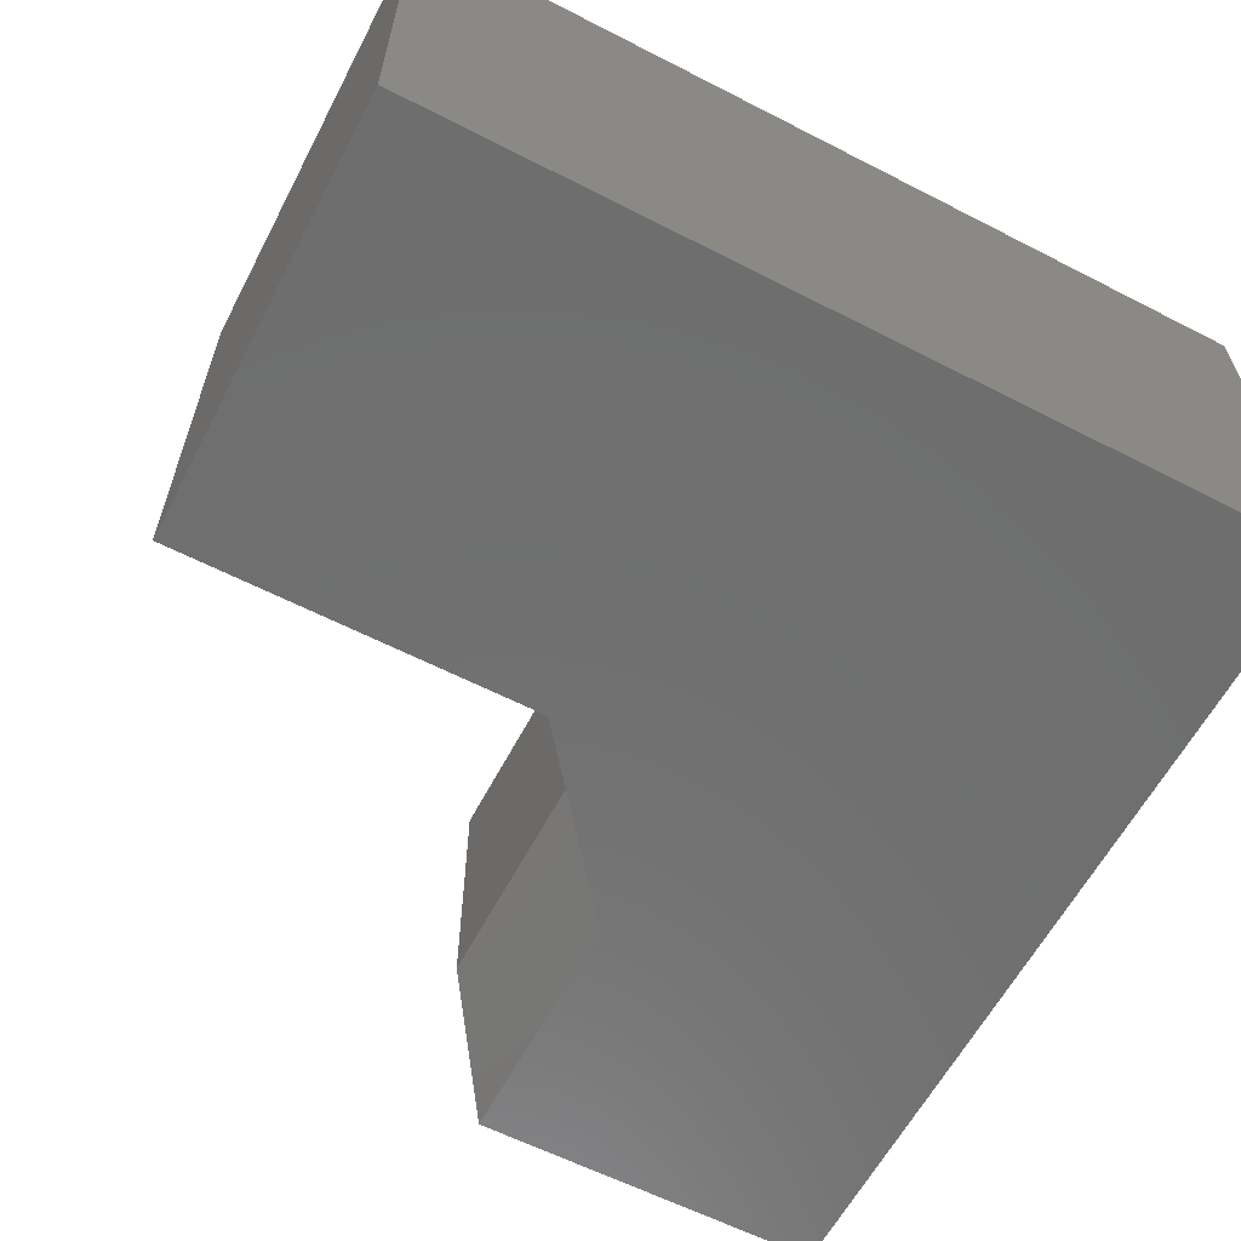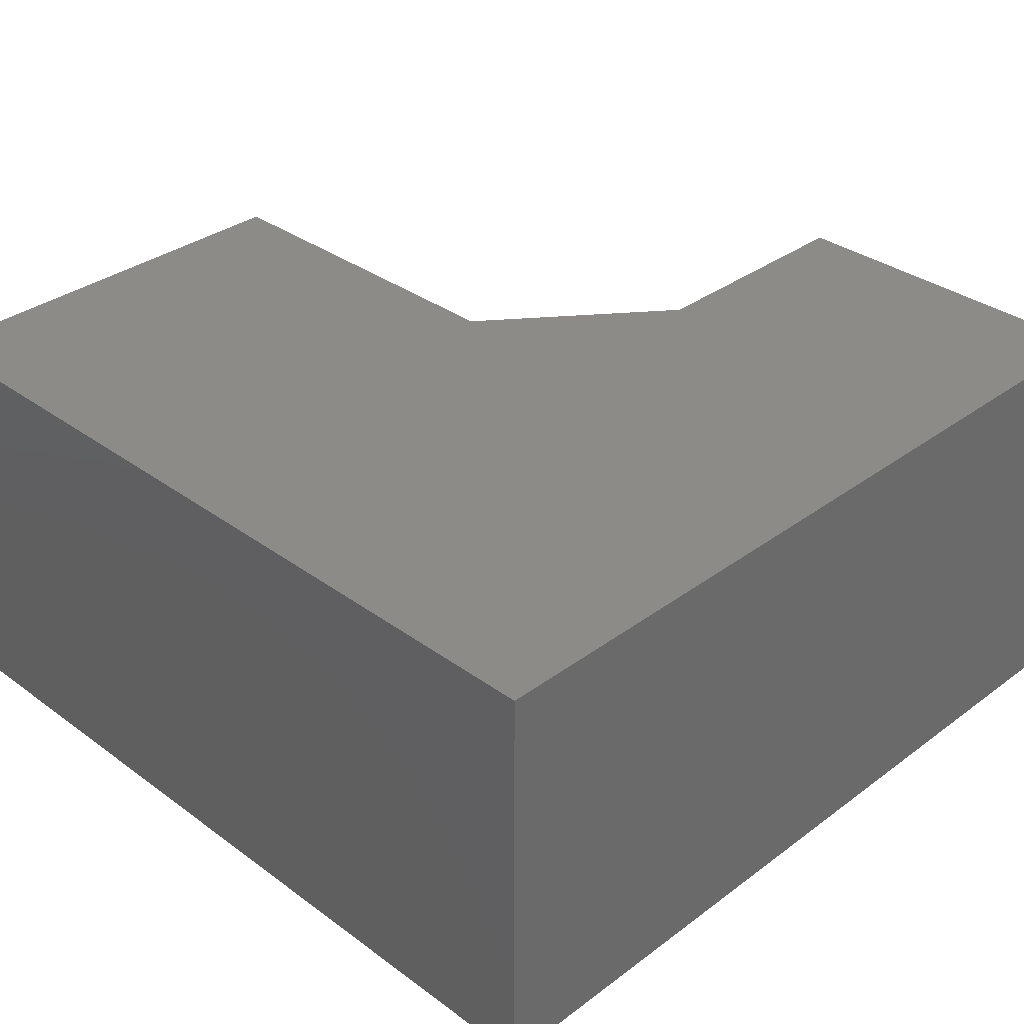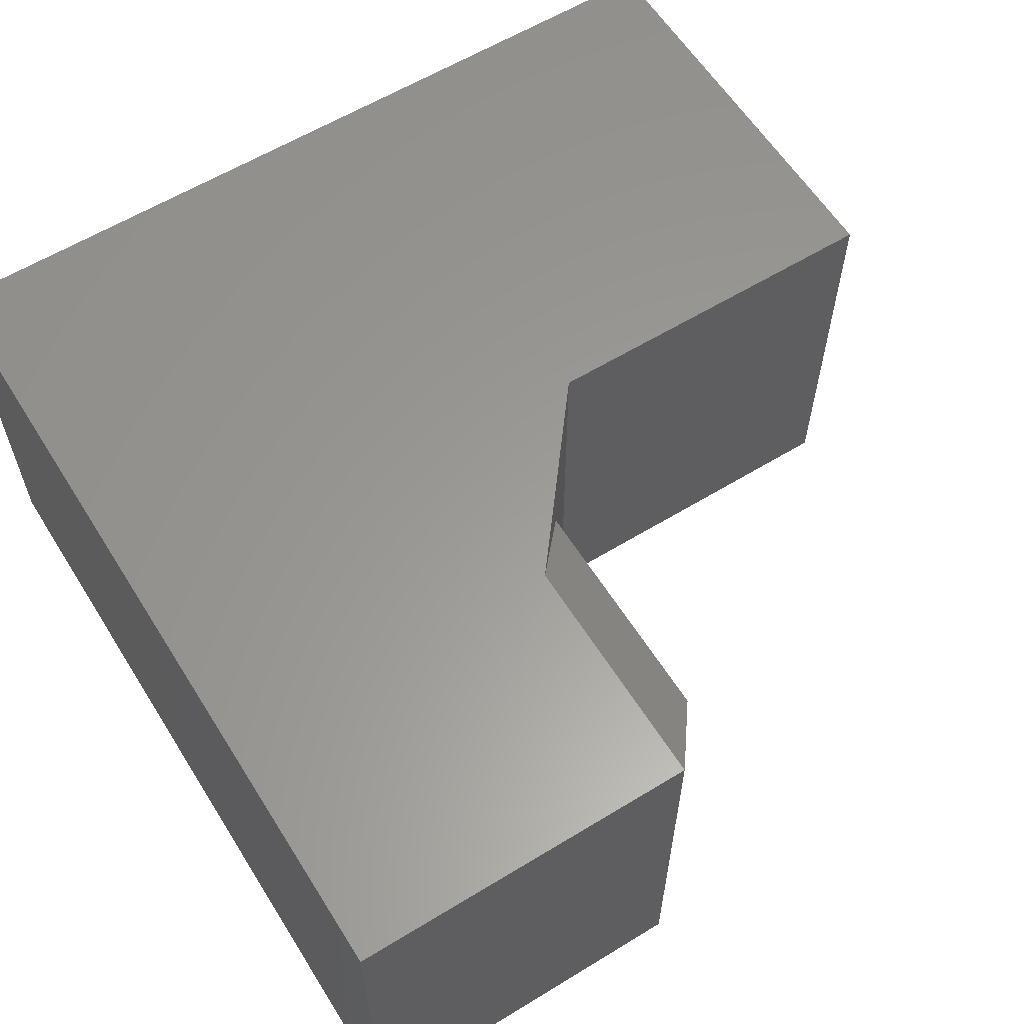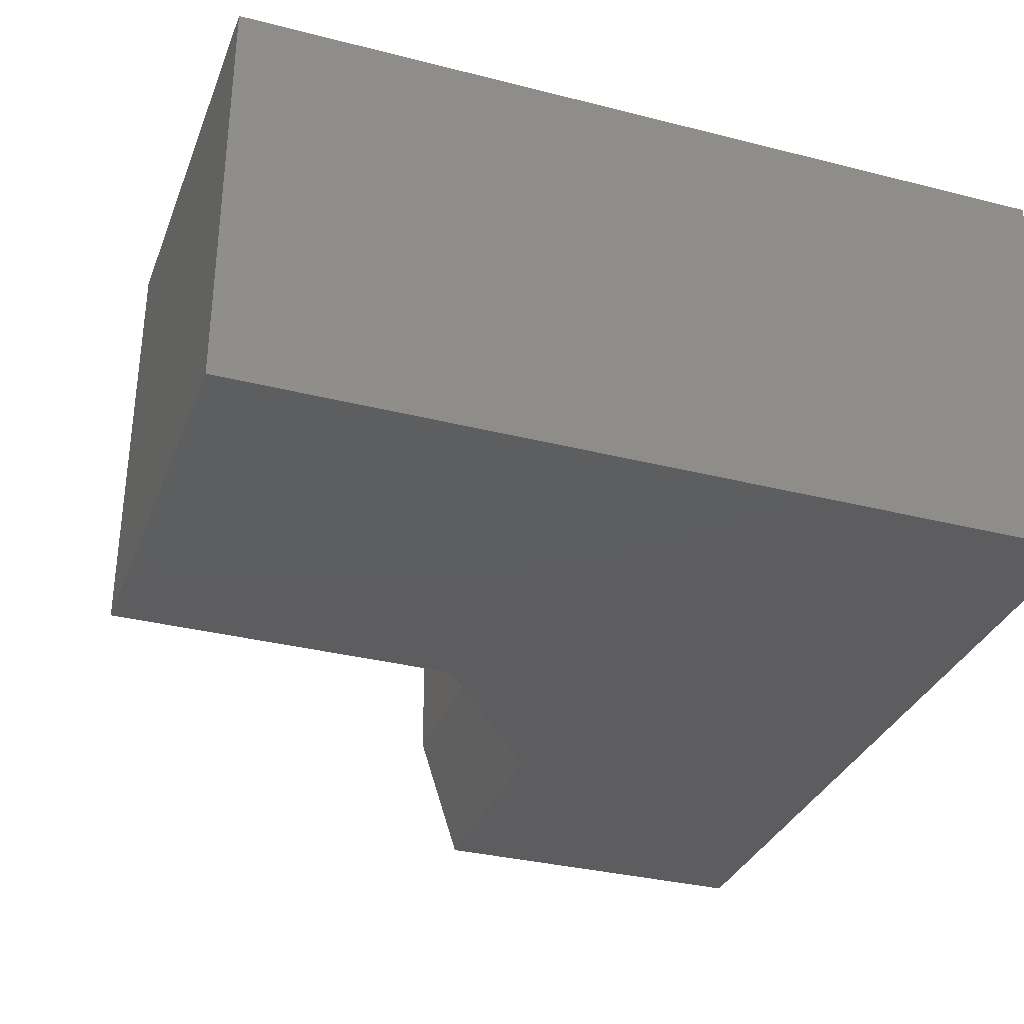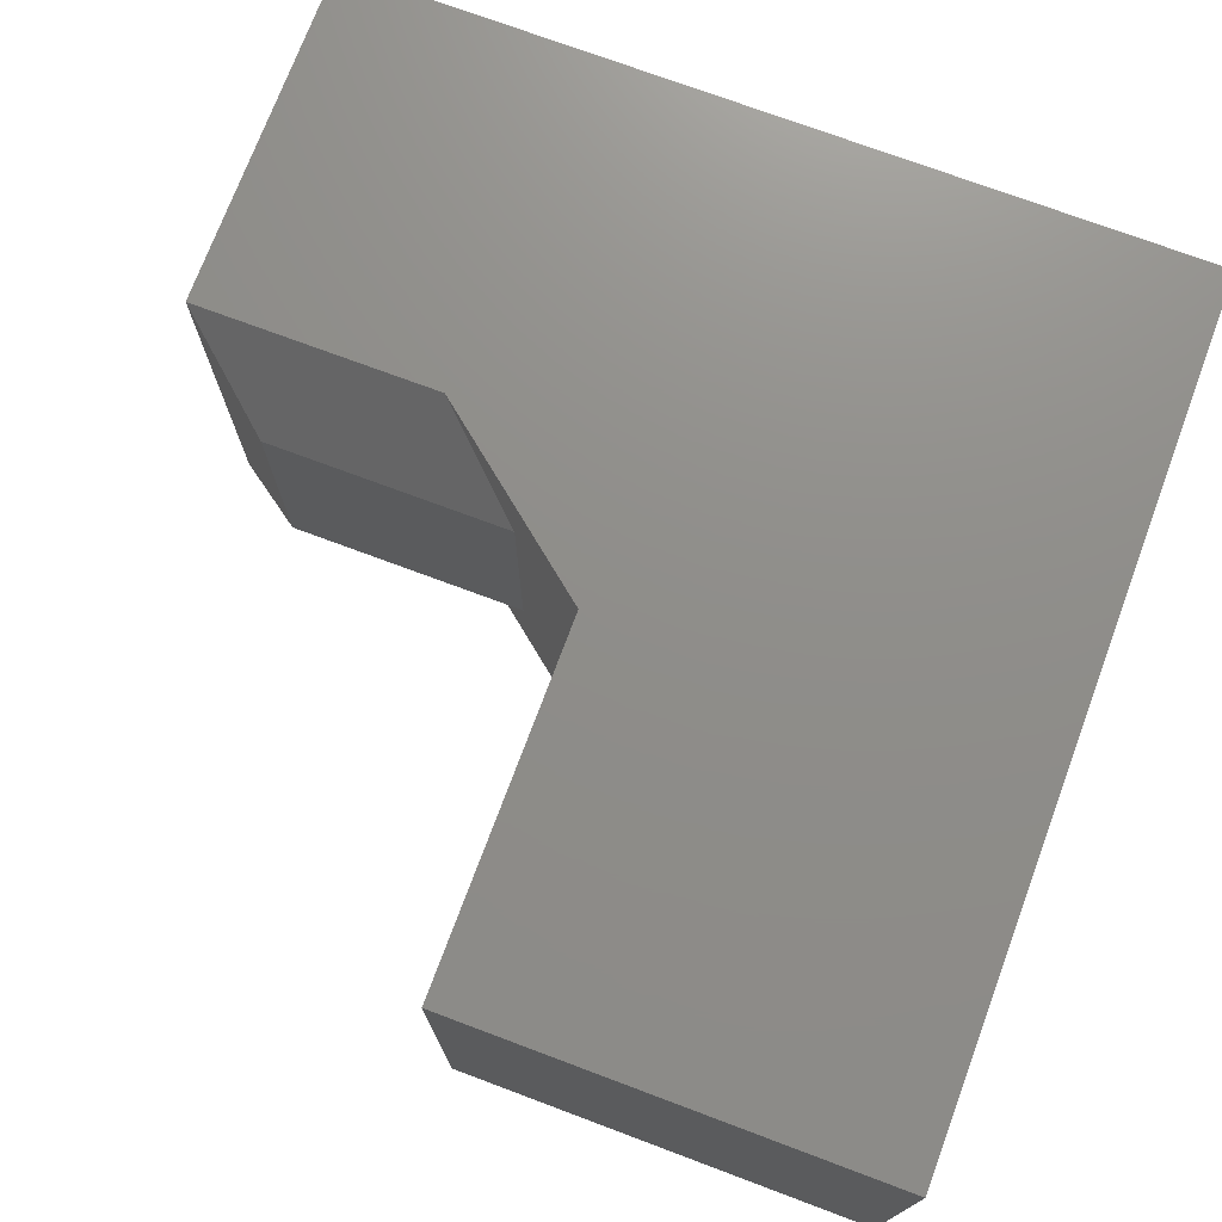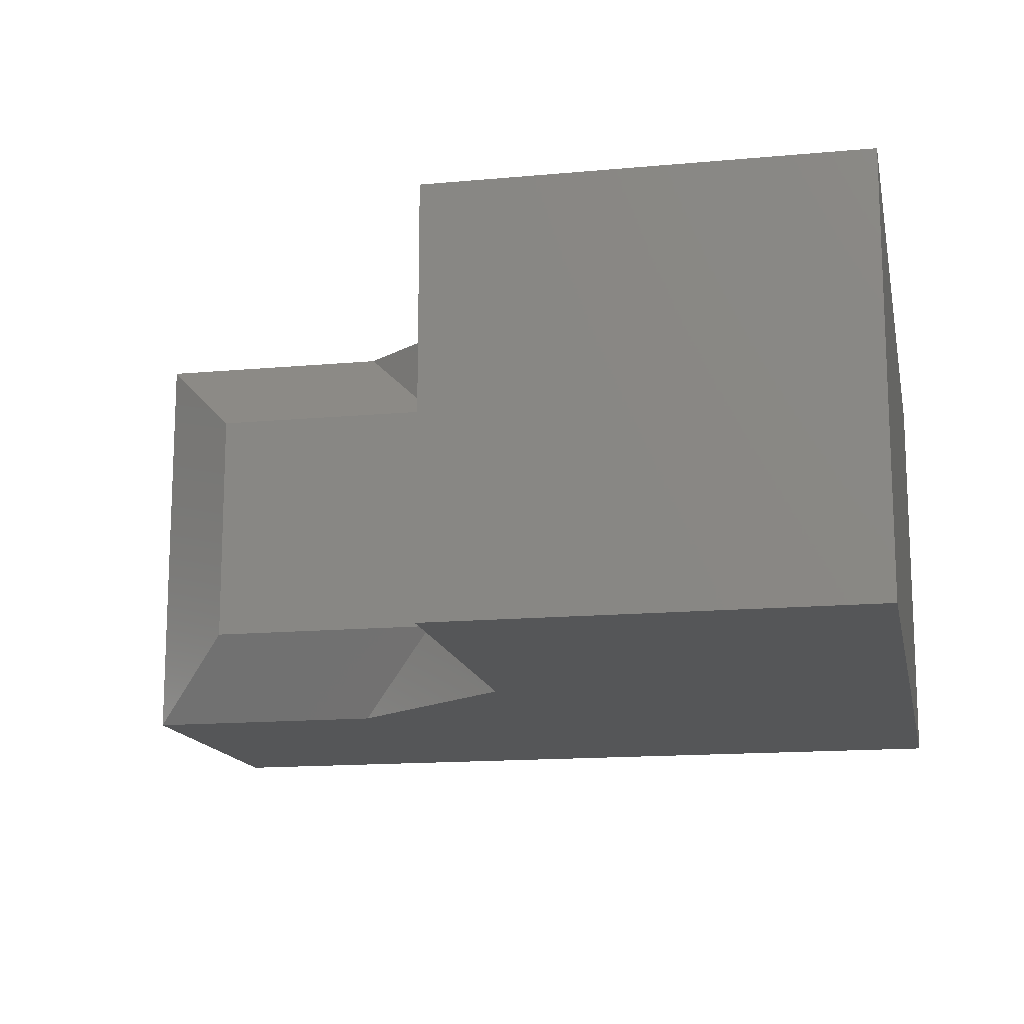
<metadata>
{"format":"stl","ext":"stl","renderer":"f3d","projection":"perspective","resolution":1024,"background":"white","views":[{"elev":-60.8,"azim":-27.6,"up":"+Z"},{"elev":33.7,"azim":44.8,"up":"+Z"},{"elev":60.1,"azim":148.0,"up":"+Z"},{"elev":-33.1,"azim":-19.3,"up":"+Z"},{"elev":73.7,"azim":-69.5,"up":"+Z"},{"elev":-14.7,"azim":-78.7,"up":"+Z"}]}
</metadata>
<code>
# stl→obj: 20 verts, 36 faces
v -0.3711 0.6719 0.07812
v -0.3711 0.4571 0.07812
v -0.3711 0.6719 0.2969
v -0.3711 0.4571 0.2969
v -0.4336 0.3789 0
v -0.3086 0.5352 0
v 0 0.3789 0
v 0 0 0
v -0.75 0 0
v -0.75 0.3789 0
v -0.3086 0.75 0
v 0 0.75 0
v -0.4336 0.3789 0.375
v -0.75 0.3789 0.375
v -0.75 0 0.375
v 0 0 0.375
v 0 0.3789 0.375
v -0.3086 0.5352 0.375
v -0.3086 0.75 0.375
v 0 0.75 0.375
f 1 2 3
f 3 2 4
f 5 6 7
f 5 7 8
f 5 8 9
f 5 9 10
f 6 11 7
f 7 11 12
f 13 14 15
f 13 15 16
f 13 16 17
f 13 17 18
f 18 17 19
f 19 17 20
f 12 11 20
f 20 11 19
f 4 13 18
f 13 4 5
f 5 4 2
f 5 2 6
f 15 9 16
f 16 9 8
f 18 19 4
f 4 19 3
f 19 11 3
f 3 11 1
f 6 2 11
f 11 2 1
f 13 5 14
f 14 5 10
f 14 10 15
f 15 10 9
f 17 7 20
f 20 7 12
f 16 8 17
f 17 8 7

</code>
